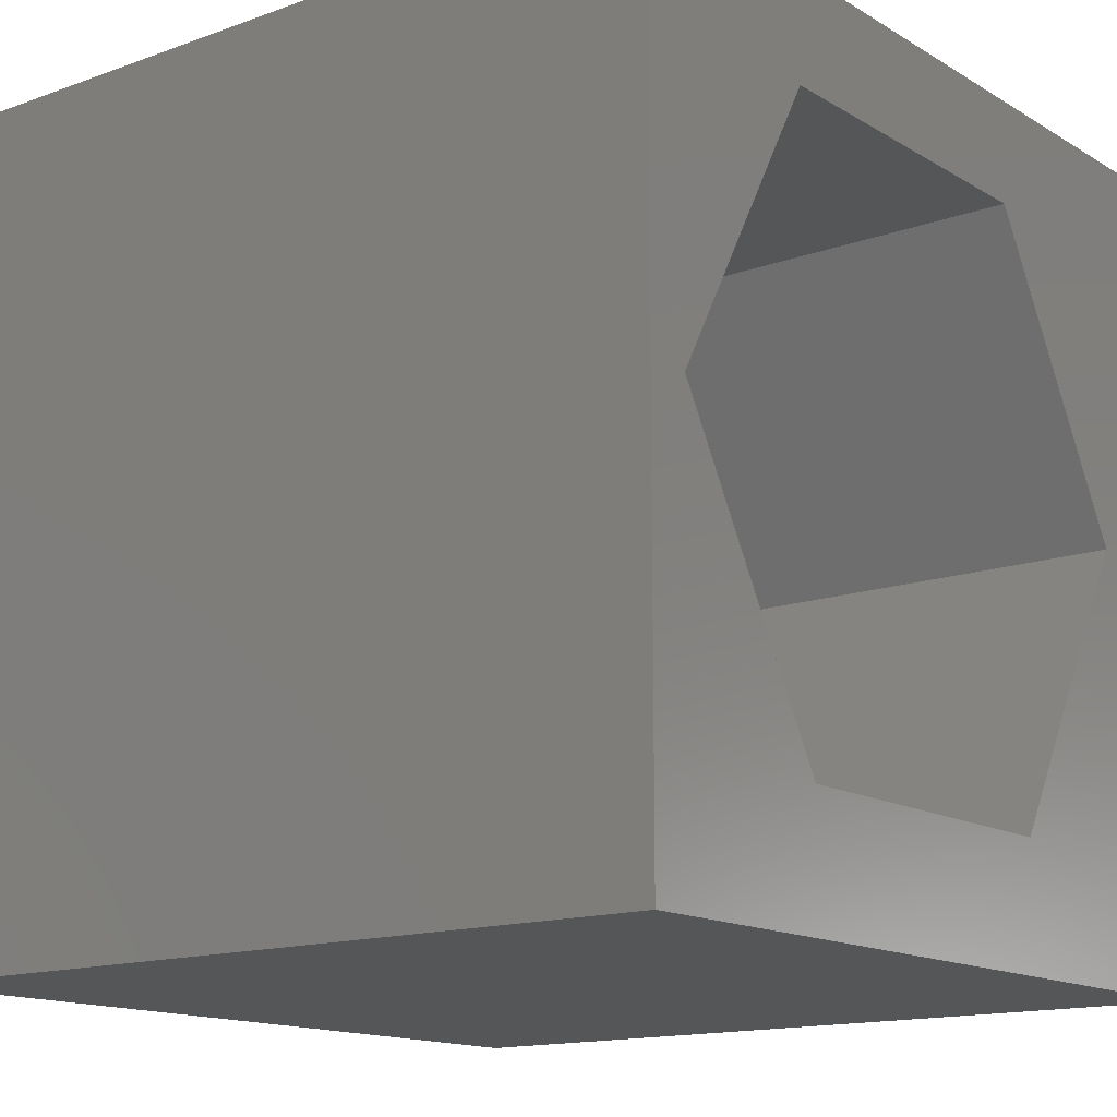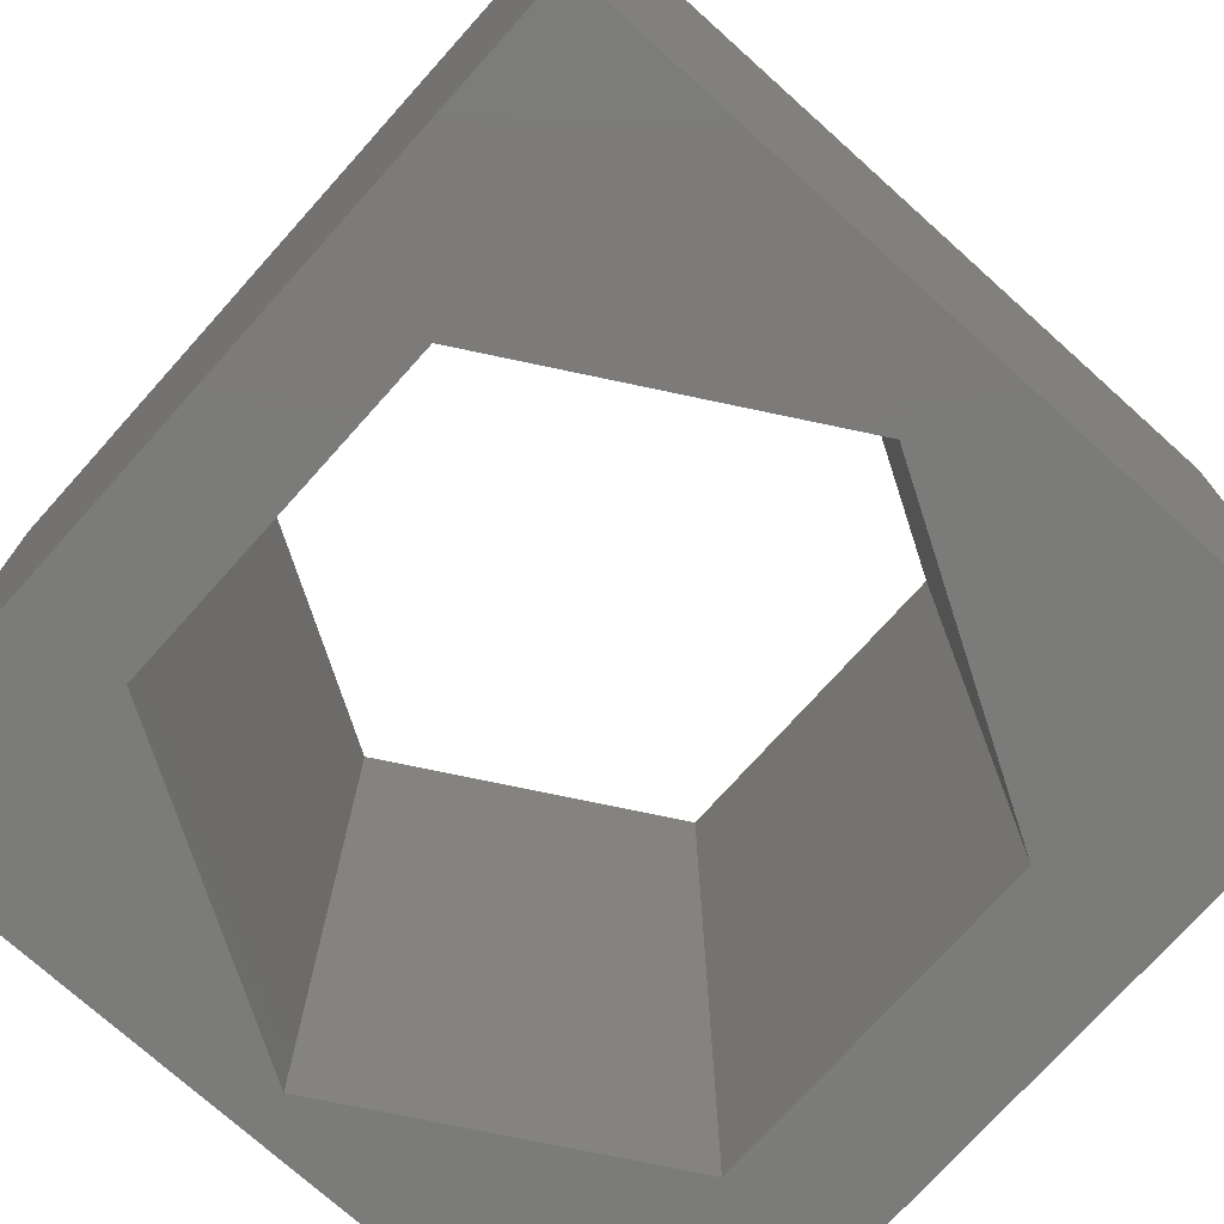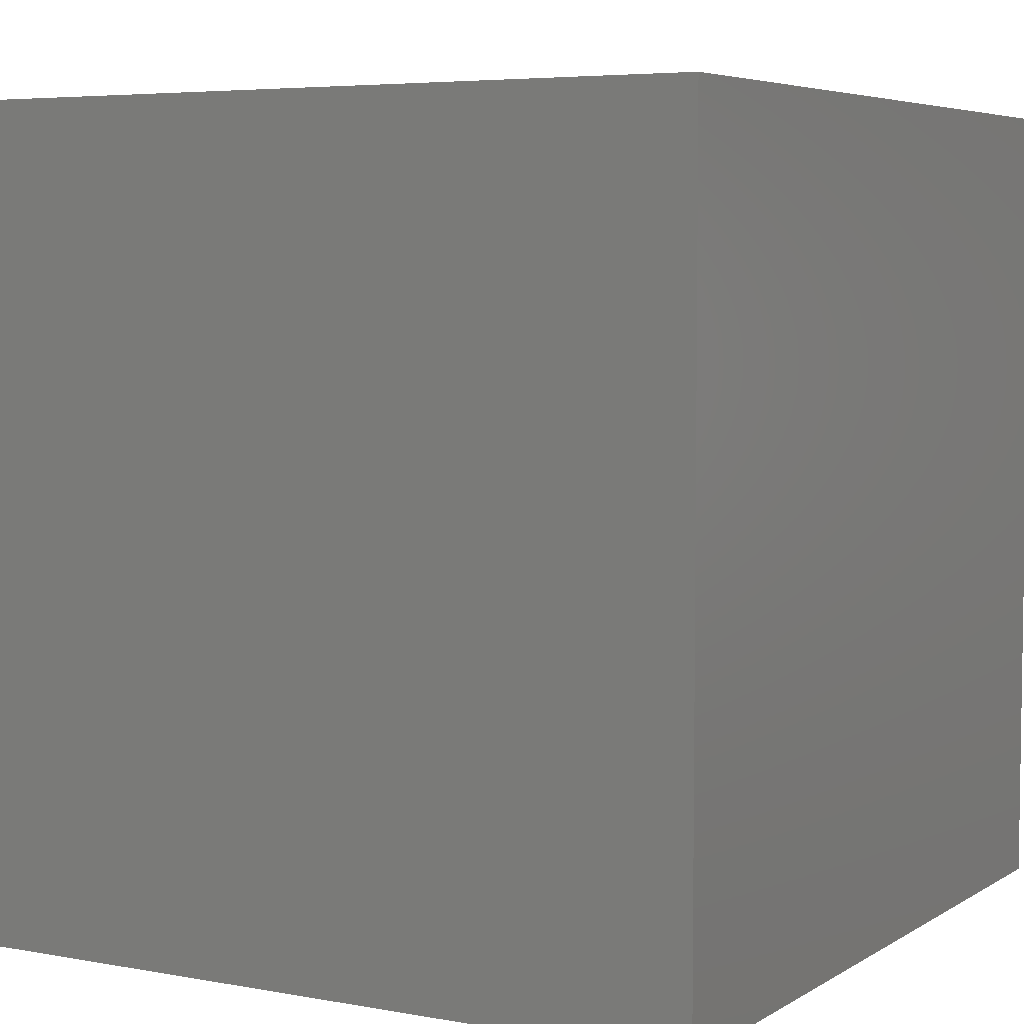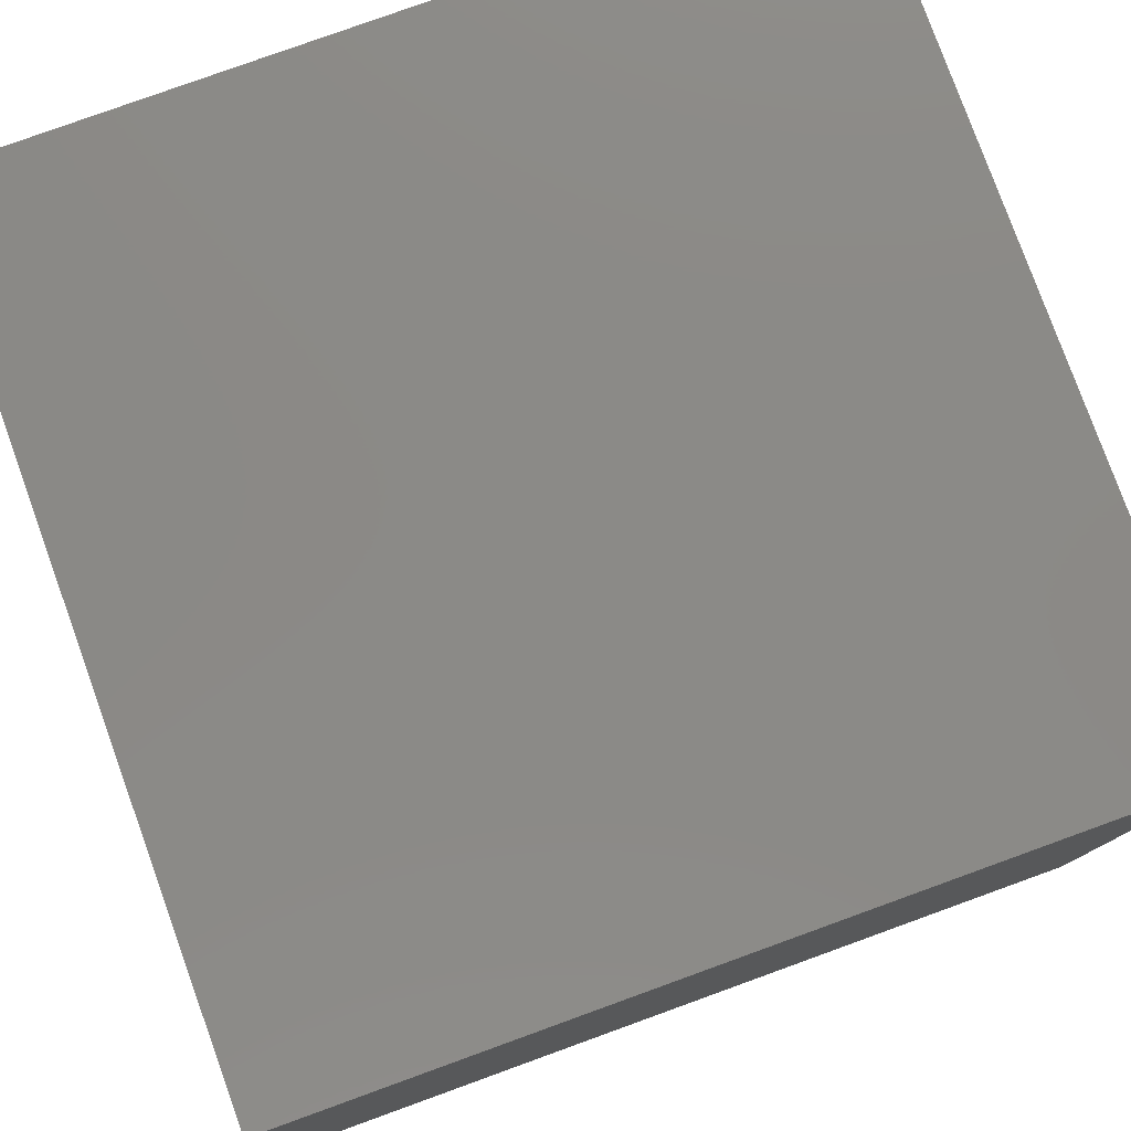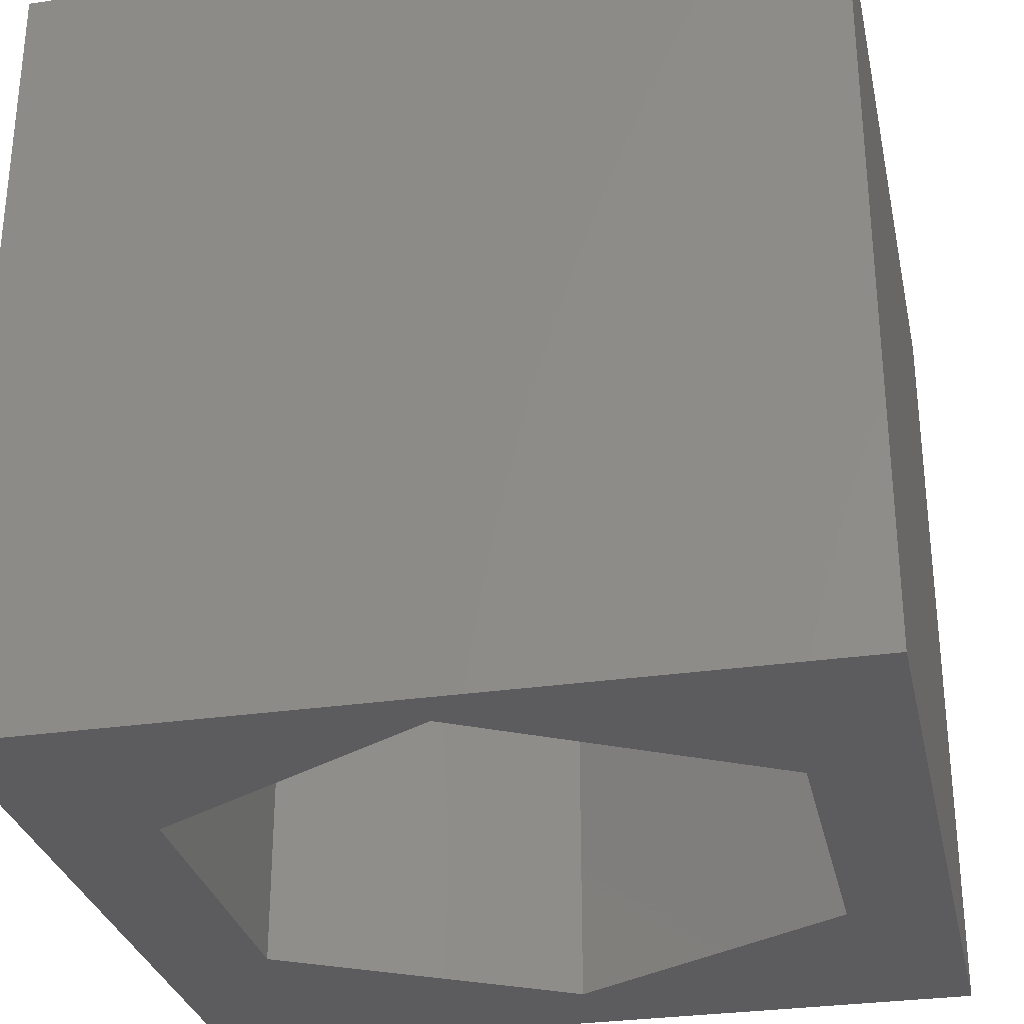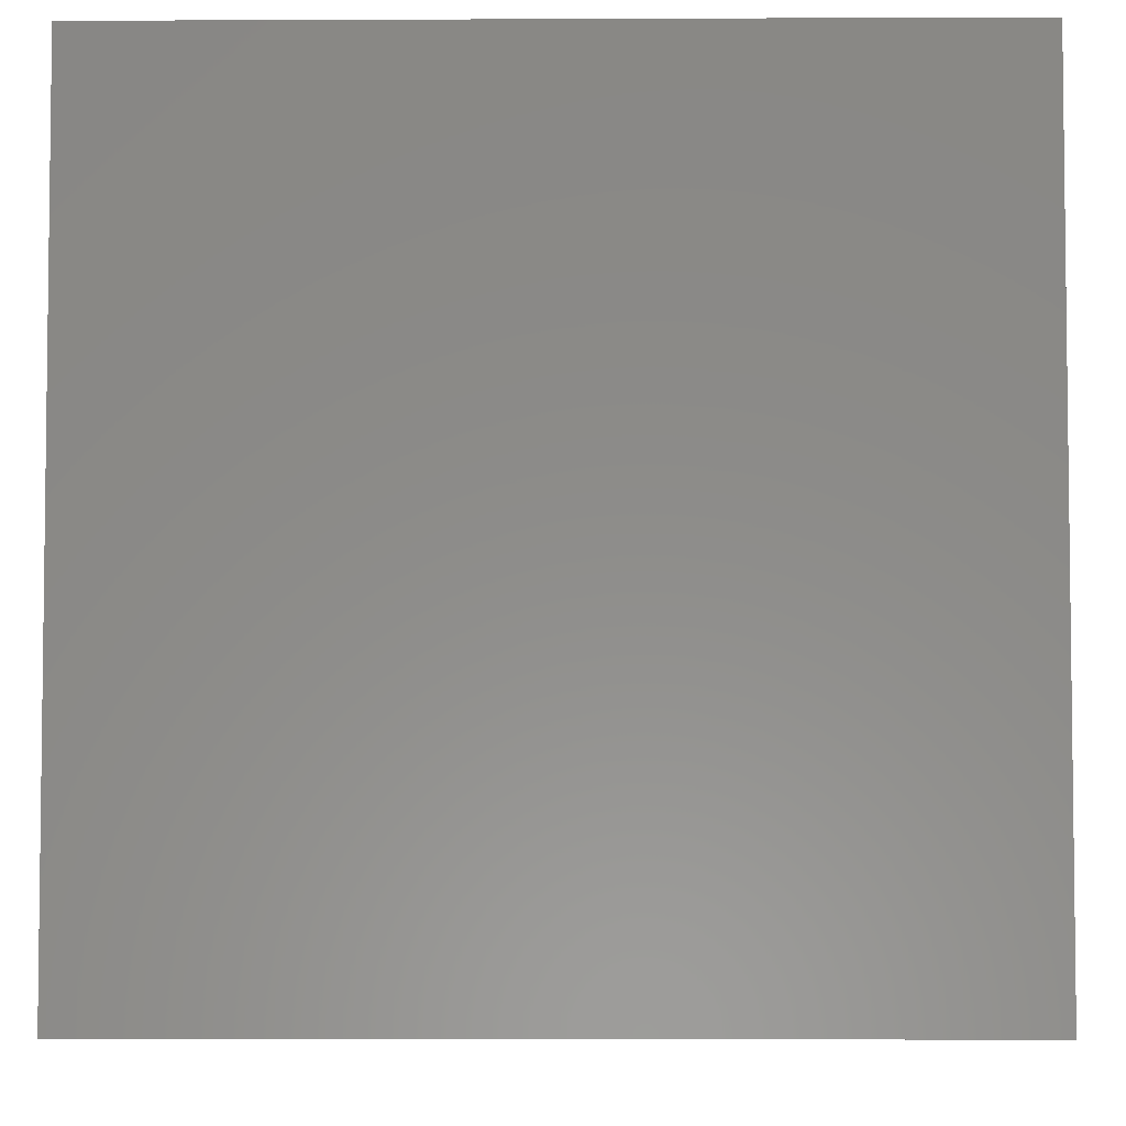
<metadata>
{"format":"stl","ext":"stl","renderer":"f3d","projection":"perspective","resolution":1024,"background":"white","views":[{"elev":-14.5,"azim":128.1,"up":"+Y"},{"elev":-74.4,"azim":-131.9,"up":"+Z"},{"elev":5.3,"azim":119.9,"up":"+Z"},{"elev":79.2,"azim":70.1,"up":"+Y"},{"elev":-30.0,"azim":102.1,"up":"+Z"},{"elev":-4.6,"azim":0.8,"up":"+Z"}]}
</metadata>
<code>
# stl→obj: 20 verts, 40 faces
v 0 10 10
v 0 10 0
v 0 0 10
v 0 0 0
v 10 10 10
v 9.459 5.103 10
v 10 0 10
v 7.371 1.487 10
v 3.195 1.487 10
v 1.107 5.103 10
v 3.195 8.72 10
v 7.371 8.72 10
v 10 10 0
v 10 0 0
v 1.107 5.103 0
v 3.195 1.487 0
v 7.371 1.487 0
v 9.459 5.103 0
v 7.371 8.72 0
v 3.195 8.72 0
f 1 2 3
f 3 2 4
f 5 6 7
f 7 6 8
f 7 8 3
f 8 9 3
f 3 9 10
f 3 10 1
f 1 10 11
f 1 11 5
f 5 11 12
f 5 12 6
f 13 5 14
f 14 5 7
f 2 15 4
f 4 15 16
f 4 16 14
f 16 17 14
f 14 17 18
f 14 18 13
f 13 18 19
f 13 19 2
f 2 19 20
f 2 20 15
f 5 13 1
f 1 13 2
f 14 7 4
f 4 7 3
f 15 20 10
f 10 20 11
f 20 19 11
f 11 19 12
f 19 18 12
f 12 18 6
f 18 17 6
f 6 17 8
f 17 16 8
f 8 16 9
f 16 15 9
f 9 15 10

</code>
